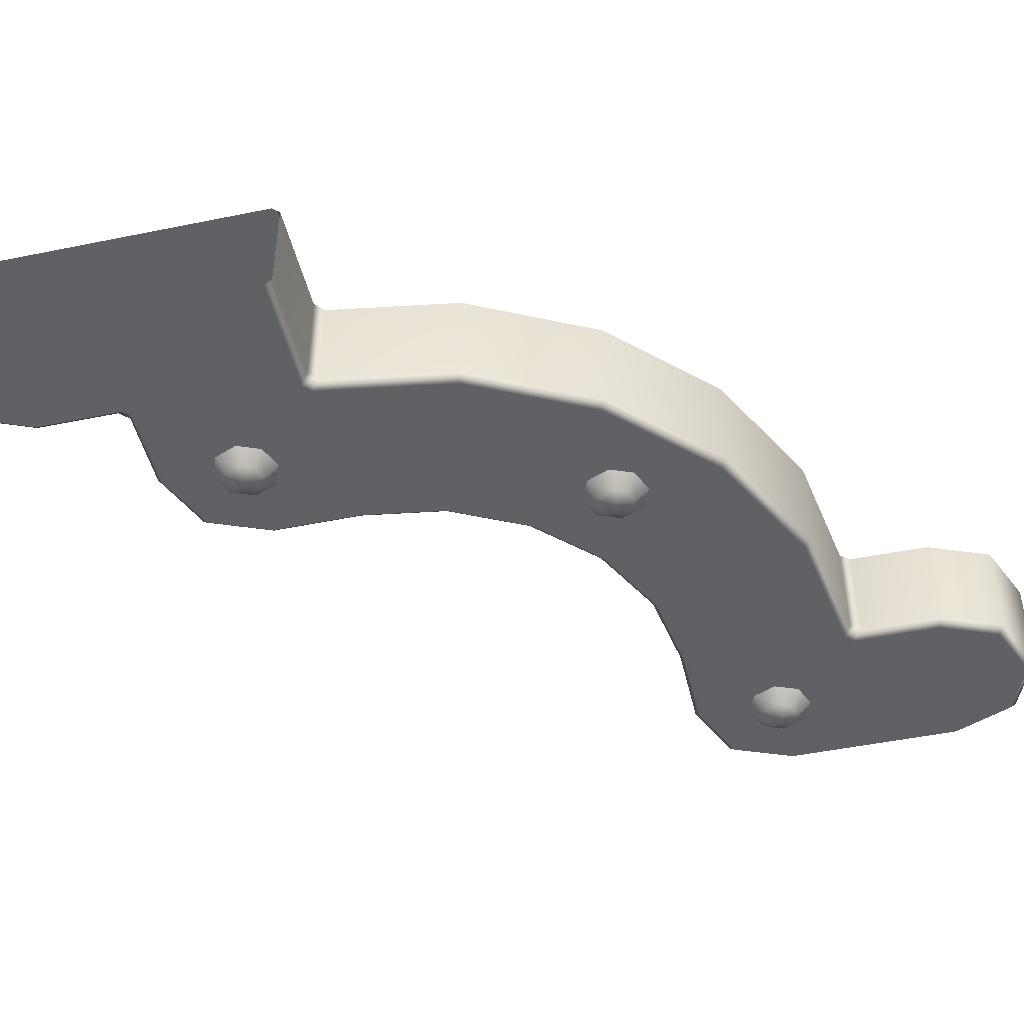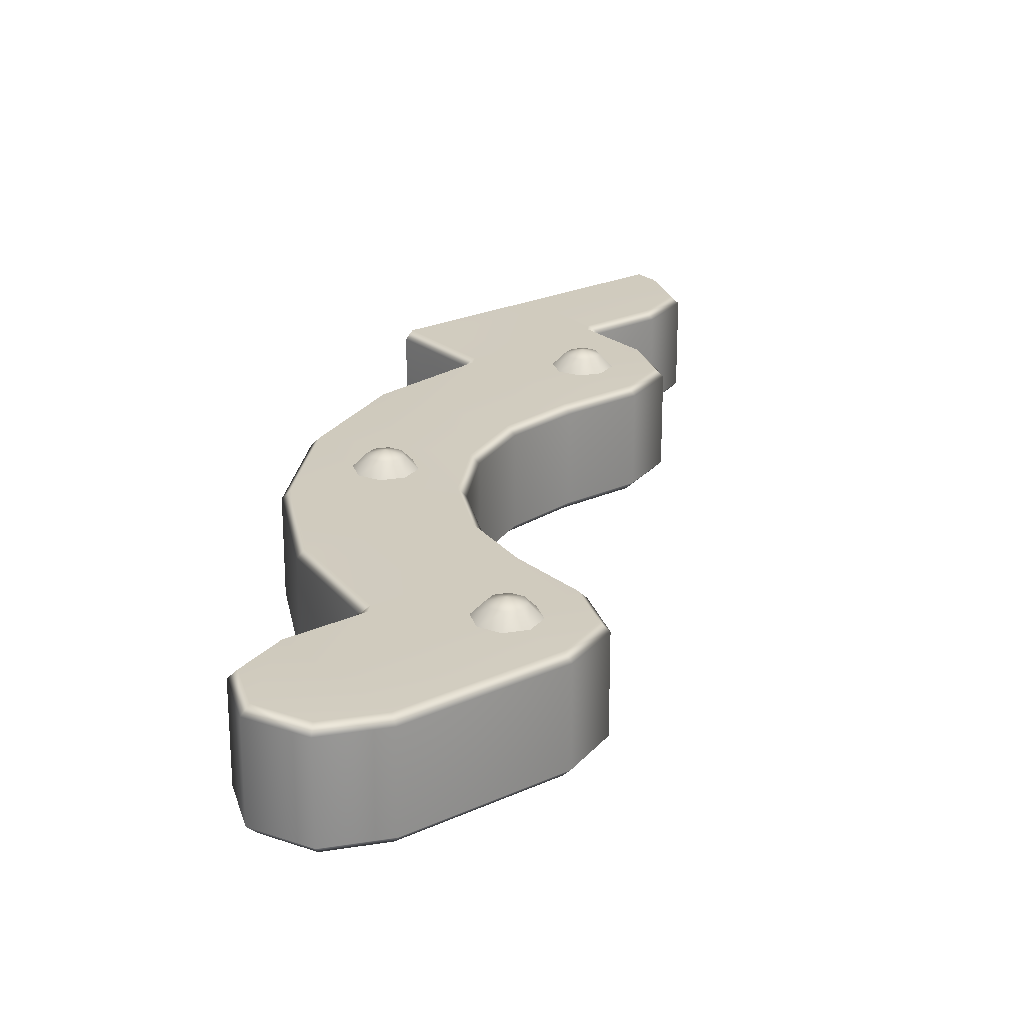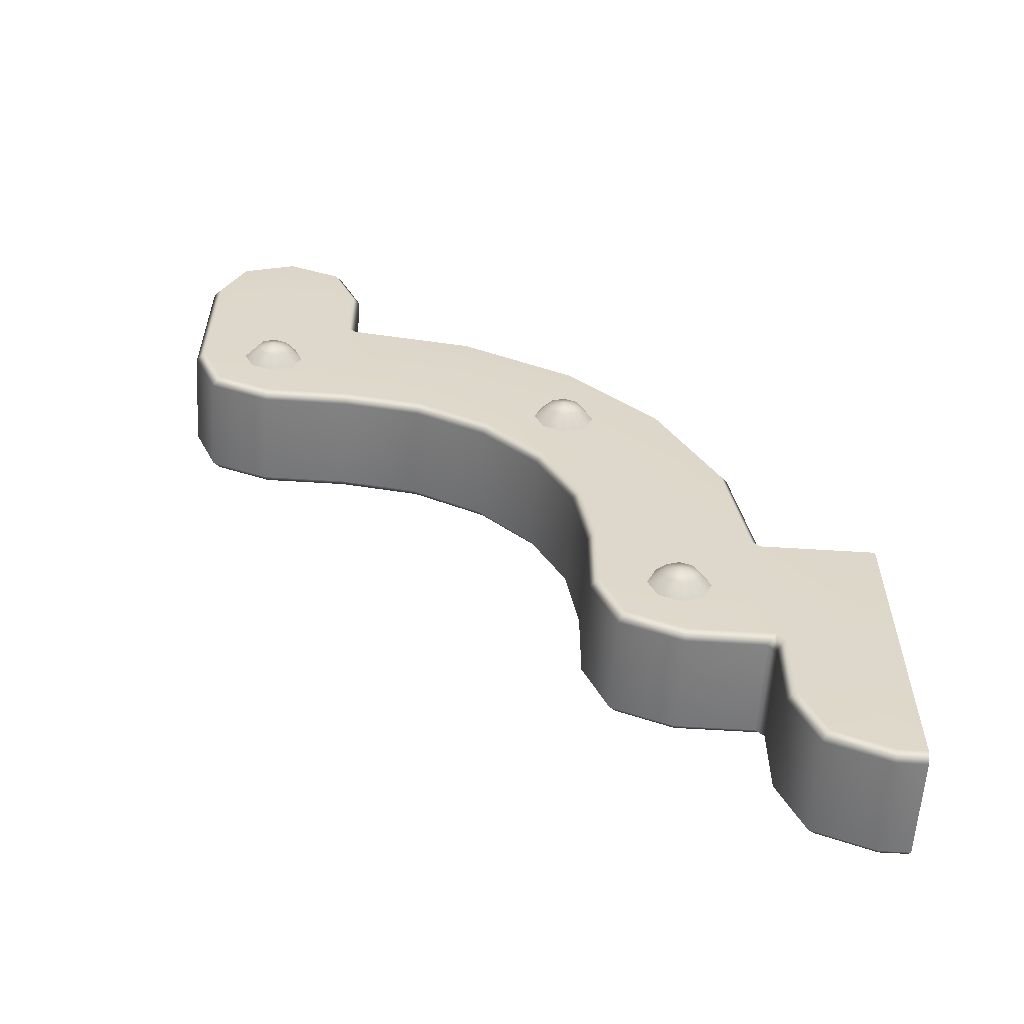
<metadata>
{"format":"obj","ext":"obj","renderer":"f3d","projection":"perspective","resolution":1024,"background":"white","views":[{"elev":-47.1,"azim":103.1,"up":"+Z"},{"elev":23.6,"azim":-127.6,"up":"+Z"},{"elev":-59.4,"azim":-3.7,"up":"+Y"}]}
</metadata>
<code>
g pillar_y16_deco
v -3.168 -1.383 -0.5033
v -3.362 -1.463 -0.5033
v -3.28 -1.545 -0.6196
v -3.168 -1.499 -0.6196
v -3.168 -1.658 -0.6621
v -2.973 -1.463 -0.5033
v -3.056 -1.545 -0.6196
v -3.168 -1.658 -0.6621
v -2.893 -1.658 -0.5033
v -3.009 -1.658 -0.6196
v -2.973 -1.852 -0.5033
v -3.056 -1.77 -0.6196
v -3.168 -1.933 -0.5033
v -3.168 -1.658 -0.6621
v -3.168 -1.817 -0.6196
v -3.362 -1.852 -0.5033
v -3.28 -1.77 -0.6196
v -3.443 -1.658 -0.5033
v -3.327 -1.658 -0.6196
v -3.362 -1.463 -0.5033
v -3.28 -1.545 -0.6196
v -3.168 -1.658 -0.6621
v -2.25 -4.225 -0.4998
v -2.444 -4.306 -0.4998
v -2.362 -4.388 -0.616
v -2.25 -4.341 -0.616
v -2.25 -4.5 -0.6586
v -2.056 -4.306 -0.4998
v -2.138 -4.388 -0.616
v -2.25 -4.5 -0.6586
v -1.975 -4.5 -0.4998
v -2.091 -4.5 -0.616
v -2.056 -4.694 -0.4998
v -2.138 -4.612 -0.616
v -2.25 -4.775 -0.4998
v -2.25 -4.5 -0.6586
v -2.25 -4.659 -0.616
v -2.444 -4.694 -0.4998
v -2.362 -4.612 -0.616
v -2.525 -4.5 -0.4998
v -2.409 -4.5 -0.616
v -2.444 -4.306 -0.4998
v -2.362 -4.388 -0.616
v -2.25 -4.5 -0.6586
v -6 -0.4749 -0.4998
v -6.194 -0.5555 -0.4998
v -6.112 -0.6377 -0.616
v -6 -0.5912 -0.616
v -6 -0.75 -0.6586
v -5.806 -0.5555 -0.4998
v -5.888 -0.6377 -0.616
v -6 -0.75 -0.6586
v -5.725 -0.75 -0.4998
v -5.841 -0.75 -0.616
v -5.806 -0.9445 -0.4998
v -5.888 -0.8623 -0.616
v -6 -1.025 -0.4998
v -6 -0.75 -0.6586
v -6 -0.9088 -0.616
v -6.194 -0.9445 -0.4998
v -6.112 -0.8623 -0.616
v -6.275 -0.75 -0.4998
v -6.159 -0.75 -0.616
v -6.194 -0.5555 -0.4998
v -6.112 -0.6377 -0.616
v -6 -0.75 -0.6586
v -3.168 -1.383 0.5008
v -3.28 -1.545 0.6171
v -3.362 -1.463 0.5008
v -3.168 -1.499 0.6171
v -3.168 -1.658 0.6596
v -2.973 -1.463 0.5008
v -3.056 -1.545 0.6171
v -3.168 -1.658 0.6596
v -2.893 -1.658 0.5008
v -3.009 -1.658 0.6171
v -2.973 -1.852 0.5008
v -3.056 -1.77 0.6171
v -3.168 -1.933 0.5008
v -3.168 -1.658 0.6596
v -3.168 -1.817 0.6171
v -3.362 -1.852 0.5008
v -3.28 -1.77 0.6171
v -3.443 -1.658 0.5008
v -3.327 -1.658 0.6171
v -3.362 -1.463 0.5008
v -3.28 -1.545 0.6171
v -3.168 -1.658 0.6596
v -2.25 -4.225 0.4973
v -2.362 -4.388 0.6135
v -2.444 -4.306 0.4973
v -2.25 -4.341 0.6135
v -2.25 -4.5 0.6561
v -2.056 -4.306 0.4973
v -2.138 -4.388 0.6135
v -2.25 -4.5 0.6561
v -1.975 -4.5 0.4973
v -2.091 -4.5 0.6135
v -2.056 -4.694 0.4973
v -2.138 -4.612 0.6135
v -2.25 -4.775 0.4973
v -2.25 -4.5 0.6561
v -2.25 -4.659 0.6135
v -2.444 -4.694 0.4973
v -2.362 -4.612 0.6135
v -2.525 -4.5 0.4973
v -2.409 -4.5 0.6135
v -2.444 -4.306 0.4973
v -2.362 -4.388 0.6135
v -2.25 -4.5 0.6561
v -6 -0.4749 0.4973
v -6.112 -0.6377 0.6135
v -6.194 -0.5555 0.4973
v -6 -0.5912 0.6135
v -6 -0.75 0.6561
v -5.806 -0.5555 0.4973
v -5.888 -0.6377 0.6135
v -6 -0.75 0.6561
v -5.725 -0.75 0.4973
v -5.841 -0.75 0.6135
v -5.806 -0.9445 0.4973
v -5.888 -0.8623 0.6135
v -6 -1.025 0.4973
v -6 -0.75 0.6561
v -6 -0.9088 0.6135
v -6.194 -0.9445 0.4973
v -6.112 -0.8623 0.6135
v -6.275 -0.75 0.4973
v -6.159 -0.75 0.6135
v -6.194 -0.5555 0.4973
v -6.112 -0.6377 0.6135
v -6 -0.75 0.6561
v -1.511 -3.681 0.4303
v -1.43 -3.75 1.137e-07
v -1.425 -3.75 0.425
v -1.511 -3.681 1.254e-07
v -1.684 -2.591 0.425
v -1.43 -3.75 -0.4303
v -0.75 -3.75 -0.425
v -0.75 -3.75 5.96e-08
v -1.511 -3.681 -0.4303
v -1.684 -2.591 2.235e-07
v -1.5 -3.825 -0.5
v -0.5 -3.75 5.96e-08
v -0.75 -3.75 0.425
v -1.43 -3.75 1.137e-07
v -1.425 -3.75 0.425
v -0.5 -3.75 0.425
v -0.5 -3.75 -0.425
v -0.5 -3.825 0.5
v -0.75 -3.825 -0.5
v -0.5 -3.825 -0.5
v -0.75 -3.825 0.5
v -0.5 -5.25 0.5
v -0.75 -5.25 0.5
v -0.5 -6.675 0.5
v -0.75 -5.25 -0.5
v -0.5 -5.25 -0.5
v -1.5 -4.5 -0.5
v -0.7351 -6.675 0.5
v -0.5 -6.75 0.425
v -0.75 -6.75 0.425
v -0.5 -6.75 0
v -0.7351 -6.675 -0.5
v -0.5 -6.675 -0.5
v -1.223 -6.473 0.5
v -0.75 -6.75 -0.425
v -0.5 -6.75 -0.425
v -0.75 -6.75 0
v -1.28 -6.53 -0.425
v -1.223 -6.473 -0.5
v -1.28 -6.53 0
v -1.28 -6.53 0.425
v -1.5 -6 -0.425
v -1.425 -5.25 -0.5
v -1.5 -6 0
v -1.425 -5.985 -0.5
v -1.5 -5.325 -0.425
v -1.5 -5.325 0
v -1.5 -6 0.425
v -1.425 -5.985 0.5
v -1.425 -5.25 0.5
v -1.5 -5.175 -0.5
v -1.5 -5.325 0.425
v -1.5 -5.175 0.5
v -1.575 -5.25 -0.425
v -1.575 -5.25 0
v -2.25 -5.25 -0.425
v -2.235 -5.175 -0.5
v -1.575 -5.25 0.425
v -1.5 -4.5 0.5
v -2.25 -5.25 0
v -2.235 -5.175 0.5
v -2.25 -4.5 -0.5
v -1.5 -3.825 0.5
v -1.575 -3.75 0.5
v -1.511 -3.681 0.4303
v -2.25 -5.25 0.425
v -1.575 -3.75 -0.5
v -2.25 -4.5 0.5
v -2.25 -3.75 -0.5
v -1.756 -2.615 -0.5
v -2.925 -4.485 -0.5
v -2.397 -2.823 -0.5
v -2.925 -3.744 -0.5
v -1.684 -2.591 -0.425
v -2.278 -1.59 -0.5
v -2.823 -1.987 -0.5
v -2.925 -4.485 0.5
v -2.723 -4.973 0.5
v -2.78 -5.03 0.425
v -2.25 -3.75 0.5
v -2.397 -2.823 0.5
v -2.925 -3.744 0.5
v -1.756 -2.615 0.5
v -2.823 -1.987 0.5
v -2.216 -1.546 0.425
v -2.78 -5.03 1.49e-08
v -3 -4.5 0.425
v -2.278 -1.59 0.5
v -2.216 -1.546 2.235e-07
v -2.78 -5.03 -0.425
v -3 -4.5 5.96e-08
v -2.723 -4.973 -0.5
v -3 -4.5 -0.425
v -3 -3.75 1.192e-07
v -3 -3.75 -0.425
v -3 -3.75 0.425
v -3.11 -3.055 -0.425
v -3.038 -3.031 0.5
v -2.25 -3.75 0.5
v -2.397 -2.823 0.5
v -3.11 -3.055 2.235e-07
v -3.11 -3.055 0.425
v -3.368 -2.383 0.5
v -3.038 -3.031 -0.5
v -2.397 -2.823 -0.5
v -2.25 -3.75 -0.5
v -3.43 -2.427 -0.425
v -3.368 -2.383 -0.5
v -3.43 -2.427 2.235e-07
v -3.43 -2.427 0.425
v -3.927 -1.93 -0.425
v -3.927 -1.93 2.235e-07
v -3.883 -1.868 -0.5
v -3.927 -1.93 0.425
v -3.487 -1.323 -0.5
v -3.883 -1.868 0.5
v -3.487 -1.323 0.5
v -3.09 -0.7776 -0.5
v -3.09 -0.7776 0.5
v -3.046 -0.7162 0.425
v -3.046 -0.7162 2.235e-07
v -2.216 -1.546 -0.425
v -3.046 -0.7162 -0.425
v -5.25 0.06974 0.4303
v -5.181 -0.01091 1.254e-07
v -5.176 -0.01173 0.425
v -5.25 0.06974 1.137e-07
v -5.25 0.7501 0.425
v -5.181 -0.01091 -0.4303
v -5.25 0.7501 5.96e-08
v -5.25 0.06974 -0.4303
v -5.25 -0.07546 -0.5
v -4.091 -0.1835 -0.425
v -4.091 -0.1835 2.235e-07
v -4.091 -0.1835 0.425
v -5.176 -0.01173 0.425
v -3.046 -0.7162 -0.425
v -3.046 -0.7162 2.235e-07
v -4.091 -0.1835 2.235e-07
v -3.046 -0.7162 0.425
v -3.09 -0.7776 0.5
v -4.115 -0.2557 -0.5
v -3.09 -0.7776 -0.5
v -3.487 -1.323 -0.5
v -4.323 -0.8968 -0.5
v -3.883 -1.868 -0.5
v -4.115 -0.2557 0.5
v -5.176 -0.01173 0.425
v -4.323 -0.8968 0.5
v -3.487 -1.323 0.5
v -5.25 -0.07593 0.5
v -5.25 0.06974 0.4303
v -5.325 0 0.5
v -5.25 -0.75 0.5
v -4.531 -1.538 0.5
v -3.883 -1.868 0.5
v -3.927 -1.93 0.425
v -5.244 -1.425 0.5
v -4.555 -1.61 0.425
v -6 -0.75 0.5
v -4.555 -1.61 2.235e-07
v -3.927 -1.93 2.235e-07
v -4.555 -1.61 -0.425
v -3.927 -1.93 -0.425
v -4.531 -1.538 -0.5
v -5.25 -1.5 -0.425
v -5.25 -1.5 1.192e-07
v -5.25 -1.5 0.425
v -5.25 -0.75 -0.5
v -6 -0.75 -0.5
v -5.244 -1.425 -0.5
v -6 -1.5 5.96e-08
v -5.985 -1.425 0.5
v -5.985 -1.425 -0.5
v -6 -1.5 -0.425
v -6.53 -1.28 -0.425
v -6 -1.5 0.425
v -5.325 0 -0.5
v -6.473 -1.223 -0.5
v -6.53 -1.28 1.49e-08
v -6.75 -0.7501 -0.425
v -6.675 -0.7352 -0.5
v -6.473 -1.223 0.5
v -6.53 -1.28 0.425
v -6.675 -0.7352 0.5
v -6.75 -0.7501 0
v -6.75 0 -0.425
v -6.675 0 -0.5
v -6.75 -0.7501 0.425
v -6 0 0.5
v -6.675 0 0.5
v -6.75 0 0.425
v -6 0.7501 0.5
v -5.325 0.7352 0.5
v -6.675 0.7352 0.5
v -6 1.419 0.5
v -5.47 1.28 0.425
v -5.527 1.223 0.5
v -6 1.5 0.425
v -5.47 1.28 1.49e-08
v -6.75 0 0
v -6.75 0.7501 0
v -6.75 0.7501 0.425
v -6.473 1.223 0.5
v -6.53 1.28 0.425
v -6 1.5 0
v -6.53 1.28 0
v -5.25 0.7501 -0.425
v -6.75 0.7501 -0.425
v -5.47 1.28 -0.425
v -6 1.5 -0.425
v -6.53 1.28 -0.425
v -5.325 0.7352 -0.5
v -5.527 1.223 -0.5
v -6 0 -0.5
v -6 1.419 -0.5
v -6.473 1.223 -0.5
v -6.675 0.7352 -0.5
v -2.823 -1.987 -0.5
v -3.368 -2.383 -0.5
v -3.038 -3.031 -0.5
v -2.397 -2.823 -0.5
v -6 1.419 0.5
v -5.527 1.223 0.5
v -5.325 0.7352 0.5
v -6 0.7501 0.5
v -3.368 -2.383 0.5
v -2.823 -1.987 0.5
v -2.397 -2.823 0.5
v -3.038 -3.031 0.5
g pillar_y16_deco_0
f 3 2 1
f 4 3 1
f 5 3 4
f 4 1 6
f 7 4 6
f 8 4 7
f 7 6 9
f 8 7 10
f 10 7 9
f 10 9 11
f 12 10 11
f 12 11 13
f 14 10 12
f 15 12 13
f 14 12 15
f 15 13 16
f 14 15 17
f 17 15 16
f 17 16 18
f 14 17 19
f 19 17 18
f 19 18 20
f 21 19 20
f 22 19 21
f 25 24 23
f 26 25 23
f 27 25 26
f 26 23 28
f 29 26 28
f 30 26 29
f 29 28 31
f 30 29 32
f 32 29 31
f 32 31 33
f 34 32 33
f 34 33 35
f 36 32 34
f 37 34 35
f 36 34 37
f 37 35 38
f 36 37 39
f 39 37 38
f 39 38 40
f 36 39 41
f 41 39 40
f 41 40 42
f 43 41 42
f 44 41 43
f 47 46 45
f 48 47 45
f 49 47 48
f 48 45 50
f 51 48 50
f 52 48 51
f 51 50 53
f 52 51 54
f 54 51 53
f 54 53 55
f 56 54 55
f 56 55 57
f 58 54 56
f 59 56 57
f 58 56 59
f 59 57 60
f 58 59 61
f 61 59 60
f 61 60 62
f 58 61 63
f 63 61 62
f 63 62 64
f 65 63 64
f 66 63 65
f 69 68 67
f 68 70 67
f 68 71 70
f 67 70 72
f 70 73 72
f 70 74 73
f 72 73 75
f 73 74 76
f 73 76 75
f 75 76 77
f 76 78 77
f 77 78 79
f 76 80 78
f 78 81 79
f 78 80 81
f 79 81 82
f 81 80 83
f 81 83 82
f 82 83 84
f 83 80 85
f 83 85 84
f 84 85 86
f 85 87 86
f 85 88 87
f 91 90 89
f 90 92 89
f 90 93 92
f 89 92 94
f 92 95 94
f 92 96 95
f 94 95 97
f 95 96 98
f 95 98 97
f 97 98 99
f 98 100 99
f 99 100 101
f 98 102 100
f 100 103 101
f 100 102 103
f 101 103 104
f 103 102 105
f 103 105 104
f 104 105 106
f 105 102 107
f 105 107 106
f 106 107 108
f 107 109 108
f 107 110 109
f 113 112 111
f 112 114 111
f 112 115 114
f 111 114 116
f 114 117 116
f 114 118 117
f 116 117 119
f 117 118 120
f 117 120 119
f 119 120 121
f 120 122 121
f 121 122 123
f 120 124 122
f 122 125 123
f 122 124 125
f 123 125 126
f 125 124 127
f 125 127 126
f 126 127 128
f 127 124 129
f 127 129 128
f 128 129 130
f 129 131 130
f 129 132 131
f 135 134 133
f 134 136 133
f 133 136 137
f 136 134 138
f 139 138 134
f 140 139 134
f 141 136 138
f 136 142 137
f 136 141 142
f 138 139 143
f 138 143 141
f 140 144 139
f 140 145 144
f 145 140 146
f 147 145 146
f 145 148 144
f 144 149 139
f 150 148 145
f 139 149 151
f 139 151 143
f 149 152 151
f 153 150 145
f 153 145 147
f 154 150 153
f 155 154 153
f 156 154 155
f 151 152 157
f 152 158 157
f 159 143 151
f 157 159 151
f 160 156 155
f 161 156 160
f 162 161 160
f 163 161 162
f 157 158 164
f 158 165 164
f 166 160 155
f 162 160 166
f 164 165 167
f 165 168 167
f 167 168 163
f 169 167 163
f 169 163 162
f 164 167 170
f 170 167 169
f 157 164 171
f 171 164 170
f 172 169 162
f 172 170 169
f 173 162 166
f 173 172 162
f 174 170 172
f 171 170 174
f 171 175 157
f 157 175 159
f 176 172 173
f 176 174 172
f 177 171 174
f 171 177 175
f 177 174 178
f 175 177 178
f 176 179 174
f 179 178 174
f 180 176 173
f 176 180 179
f 173 166 181
f 180 173 181
f 182 181 166
f 180 181 182
f 155 182 166
f 183 175 178
f 175 183 159
f 184 180 182
f 180 184 179
f 182 155 185
f 182 185 184
f 186 178 179
f 186 183 178
f 187 179 184
f 187 186 179
f 186 188 183
f 186 187 188
f 159 183 189
f 188 189 183
f 190 187 184
f 185 190 184
f 155 191 185
f 155 153 191
f 187 192 188
f 187 190 192
f 185 193 190
f 185 191 193
f 194 159 189
f 143 159 194
f 153 195 191
f 191 195 196
f 195 147 196
f 195 153 147
f 147 197 196
f 197 137 196
f 190 198 192
f 193 198 190
f 194 199 143
f 143 199 141
f 196 200 191
f 191 200 193
f 194 201 199
f 199 202 141
f 199 201 202
f 201 194 203
f 194 189 203
f 201 204 202
f 205 201 203
f 202 206 141
f 141 206 142
f 202 204 207
f 202 207 206
f 204 208 207
f 200 209 193
f 209 210 193
f 193 210 198
f 210 211 198
f 211 210 209
f 200 212 209
f 196 212 200
f 212 196 213
f 212 214 209
f 196 215 213
f 137 215 196
f 213 215 216
f 137 217 215
f 137 142 217
f 211 218 198
f 218 192 198
f 219 211 209
f 219 209 214
f 215 220 216
f 217 220 215
f 142 221 217
f 142 206 221
f 218 222 192
f 222 188 192
f 188 222 189
f 223 218 211
f 219 223 211
f 222 224 189
f 189 224 203
f 225 222 218
f 224 222 225
f 223 225 218
f 203 224 225
f 223 219 226
f 223 226 225
f 203 225 227
f 226 227 225
f 205 203 227
f 219 228 226
f 228 219 214
f 227 226 229
f 227 229 205
f 214 230 228
f 214 231 230
f 231 232 230
f 226 228 233
f 226 233 229
f 230 234 228
f 228 234 233
f 230 235 234
f 229 236 205
f 205 236 237
f 238 205 237
f 229 239 236
f 229 233 239
f 239 240 236
f 233 234 241
f 233 241 239
f 235 242 234
f 234 242 241
f 239 241 243
f 239 243 240
f 241 244 243
f 241 242 244
f 243 245 240
f 242 246 244
f 240 245 247
f 208 240 247
f 248 246 242
f 235 248 242
f 235 216 248
f 216 249 248
f 208 247 250
f 216 220 249
f 220 251 249
f 252 251 220
f 217 252 220
f 217 221 252
f 207 208 250
f 221 253 252
f 207 250 254
f 221 254 253
f 250 255 254
f 254 255 253
f 207 254 206
f 206 254 221
f 258 257 256
f 257 259 256
f 256 259 260
f 259 257 261
f 259 262 260
f 263 259 261
f 259 263 262
f 261 264 263
f 265 261 257
f 264 261 265
f 266 265 257
f 267 266 257
f 268 267 257
f 269 265 266
f 270 269 266
f 270 271 267
f 272 270 267
f 272 267 273
f 274 265 269
f 274 264 265
f 275 274 269
f 275 276 274
f 276 277 274
f 274 277 264
f 276 278 277
f 267 279 273
f 267 280 279
f 273 279 281
f 282 273 281
f 280 283 279
f 280 284 283
f 284 285 283
f 284 260 285
f 279 283 286
f 281 279 286
f 286 283 285
f 282 281 287
f 288 282 287
f 288 287 289
f 281 286 290
f 287 281 290
f 287 291 289
f 287 290 291
f 285 292 286
f 286 292 290
f 289 291 293
f 294 289 293
f 294 293 295
f 296 294 295
f 296 295 278
f 295 297 278
f 278 297 277
f 295 293 298
f 295 298 297
f 293 291 299
f 293 299 298
f 290 300 291
f 291 300 299
f 277 297 301
f 277 301 264
f 264 301 302
f 297 303 301
f 298 303 297
f 299 304 298
f 299 300 304
f 290 305 300
f 292 305 290
f 301 303 306
f 302 301 306
f 298 307 303
f 304 307 298
f 307 306 303
f 307 308 306
f 307 304 308
f 300 309 304
f 305 309 300
f 302 310 264
f 264 310 263
f 308 311 306
f 302 306 311
f 304 312 308
f 304 309 312
f 311 308 313
f 308 312 313
f 314 302 311
f 314 311 313
f 305 315 309
f 309 316 312
f 315 316 309
f 317 315 305
f 316 315 317
f 292 317 305
f 312 318 313
f 312 316 318
f 314 313 319
f 319 313 318
f 314 320 302
f 320 314 319
f 321 316 317
f 316 321 318
f 292 322 317
f 285 322 292
f 321 317 323
f 322 323 317
f 318 321 324
f 324 321 323
f 322 285 325
f 322 325 323
f 285 326 325
f 260 326 285
f 325 327 323
f 323 327 324
f 325 328 327
f 260 329 326
f 329 330 326
f 260 262 329
f 330 329 331
f 328 330 331
f 262 332 329
f 329 332 331
f 333 318 324
f 333 319 318
f 333 324 334
f 333 334 319
f 327 335 324
f 324 335 334
f 328 336 327
f 327 336 335
f 337 336 328
f 331 337 328
f 336 337 335
f 337 331 338
f 332 338 331
f 335 337 339
f 334 335 339
f 339 337 338
f 262 340 332
f 263 340 262
f 334 341 319
f 319 341 320
f 332 342 338
f 340 342 332
f 339 338 343
f 342 343 338
f 334 339 344
f 341 334 344
f 344 339 343
f 345 340 263
f 310 345 263
f 346 342 340
f 345 346 340
f 345 310 347
f 347 346 345
f 302 347 310
f 320 347 302
f 342 346 348
f 343 342 348
f 347 348 346
f 348 349 343
f 349 348 347
f 349 344 343
f 347 320 349
f 341 350 320
f 341 344 350
f 344 349 350
f 320 350 349
f 353 352 351
f 354 353 351
f 357 356 355
f 358 357 355
f 361 360 359
f 362 361 359

</code>
